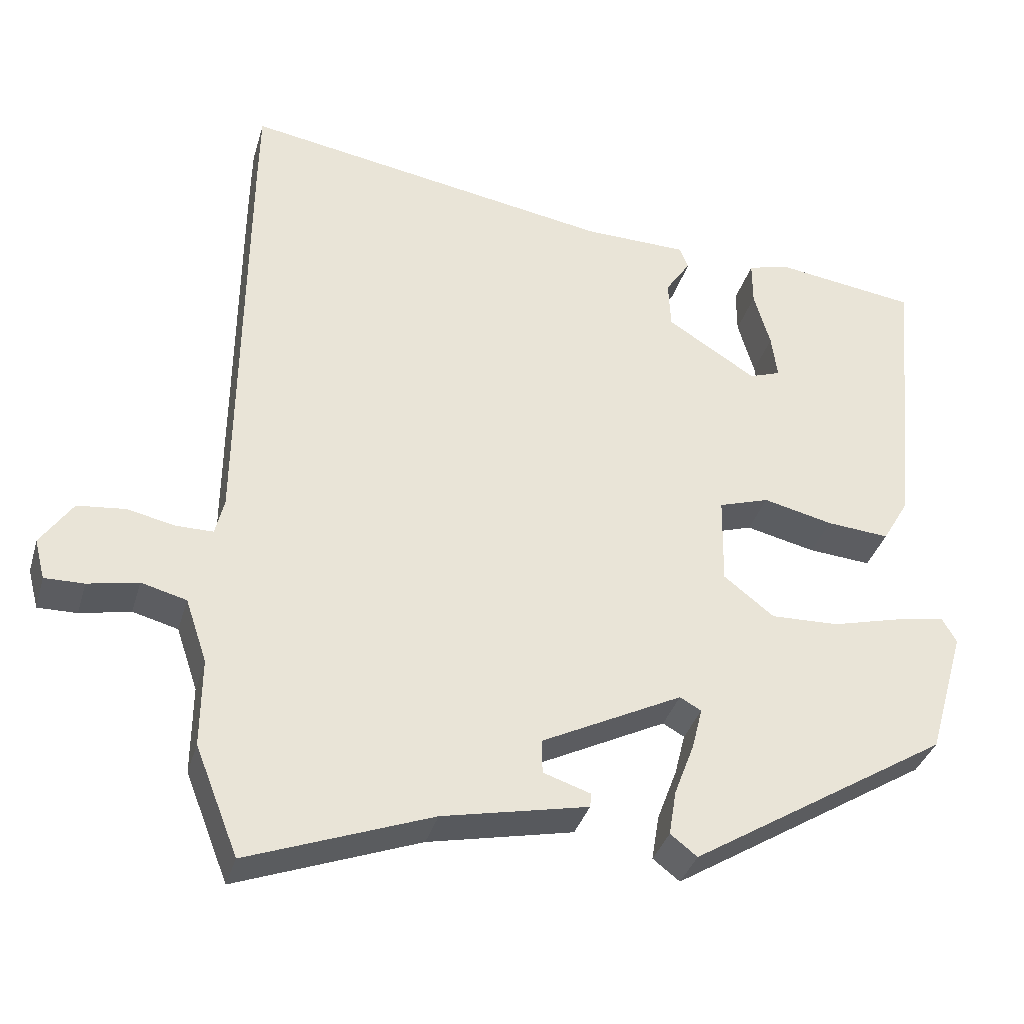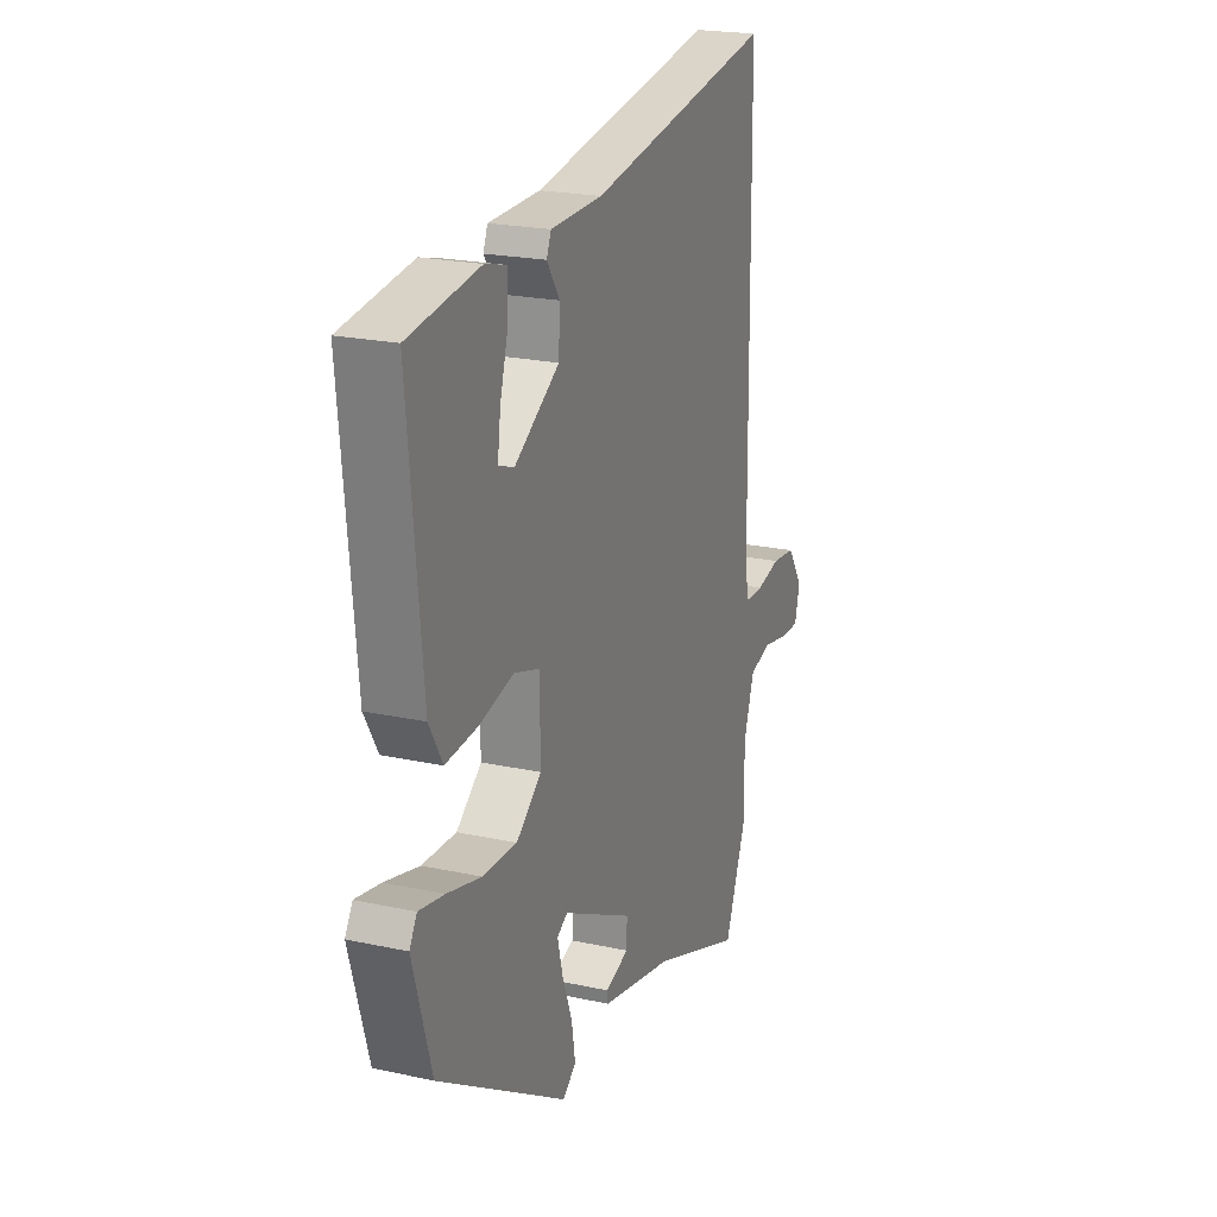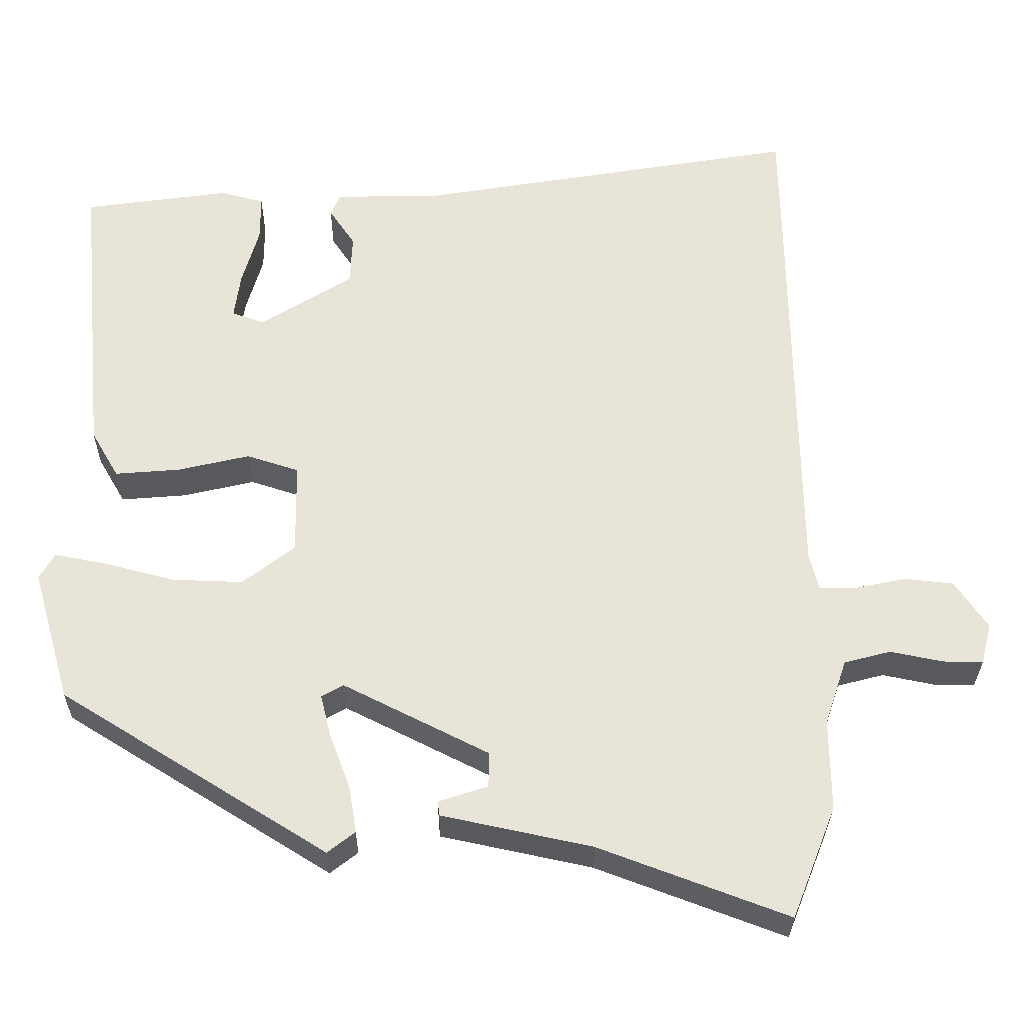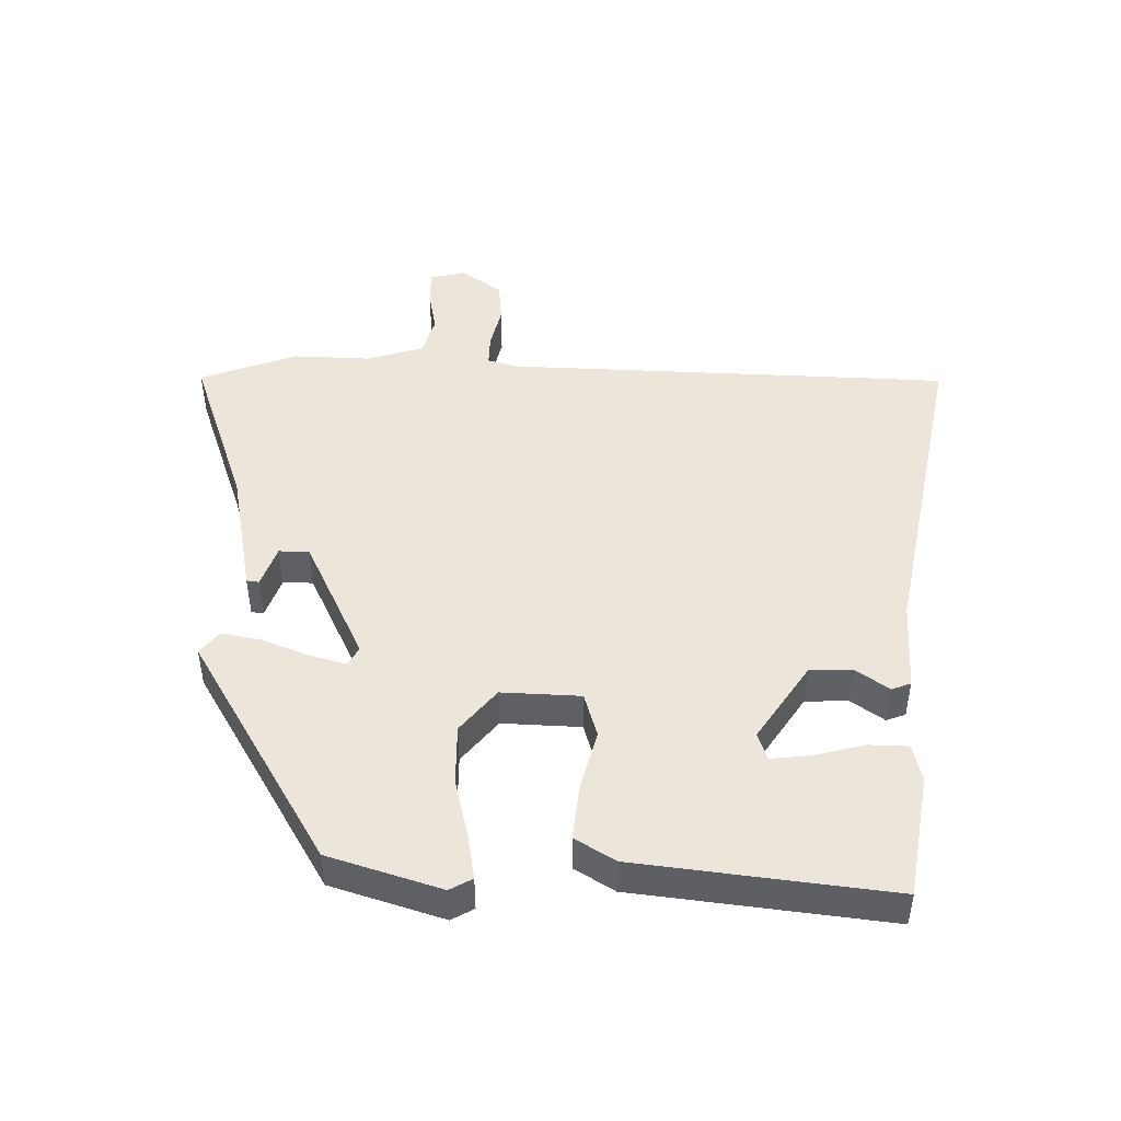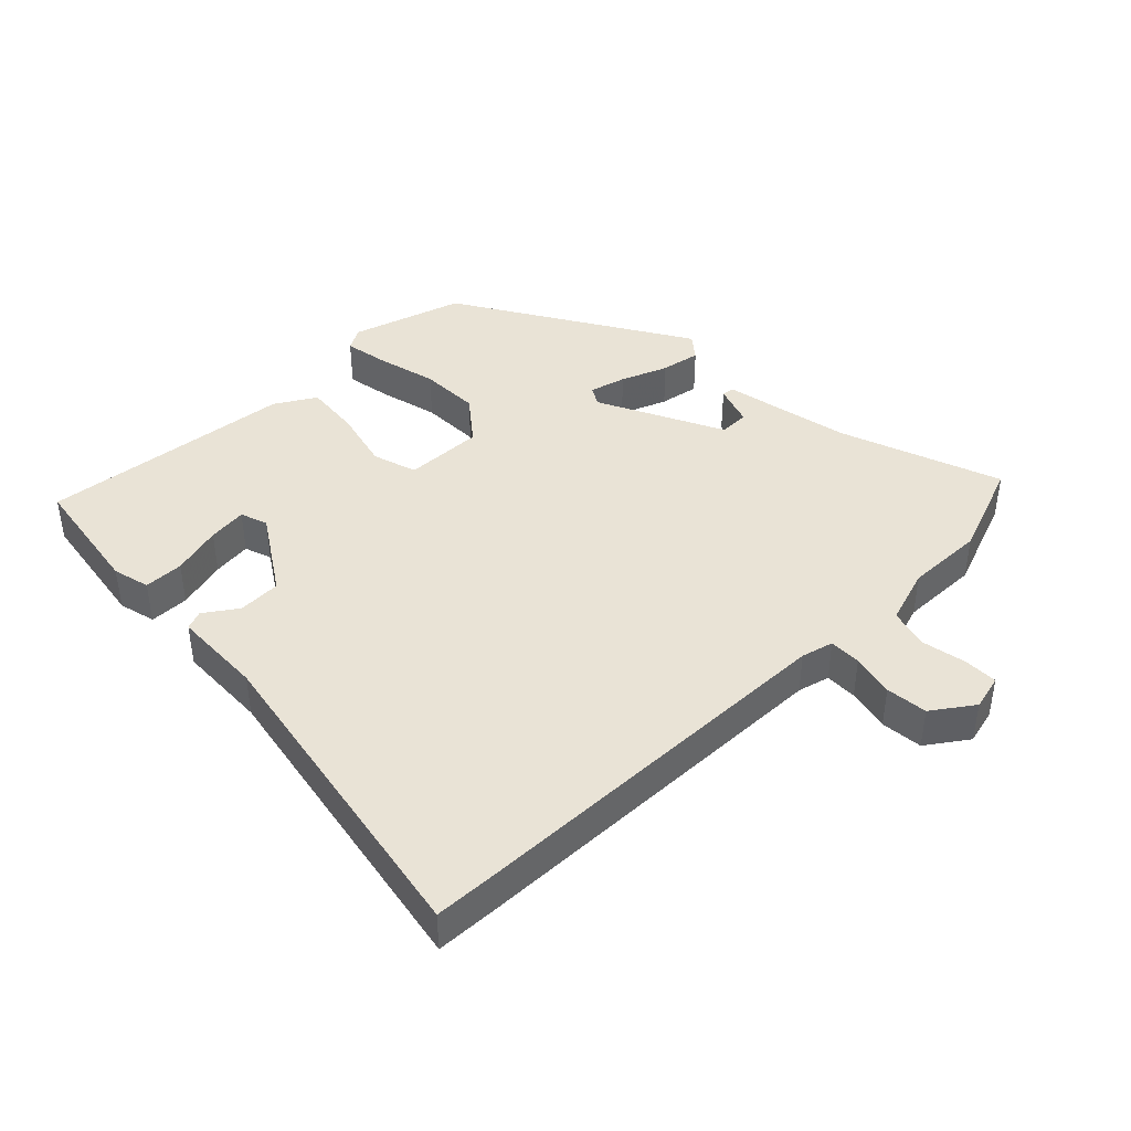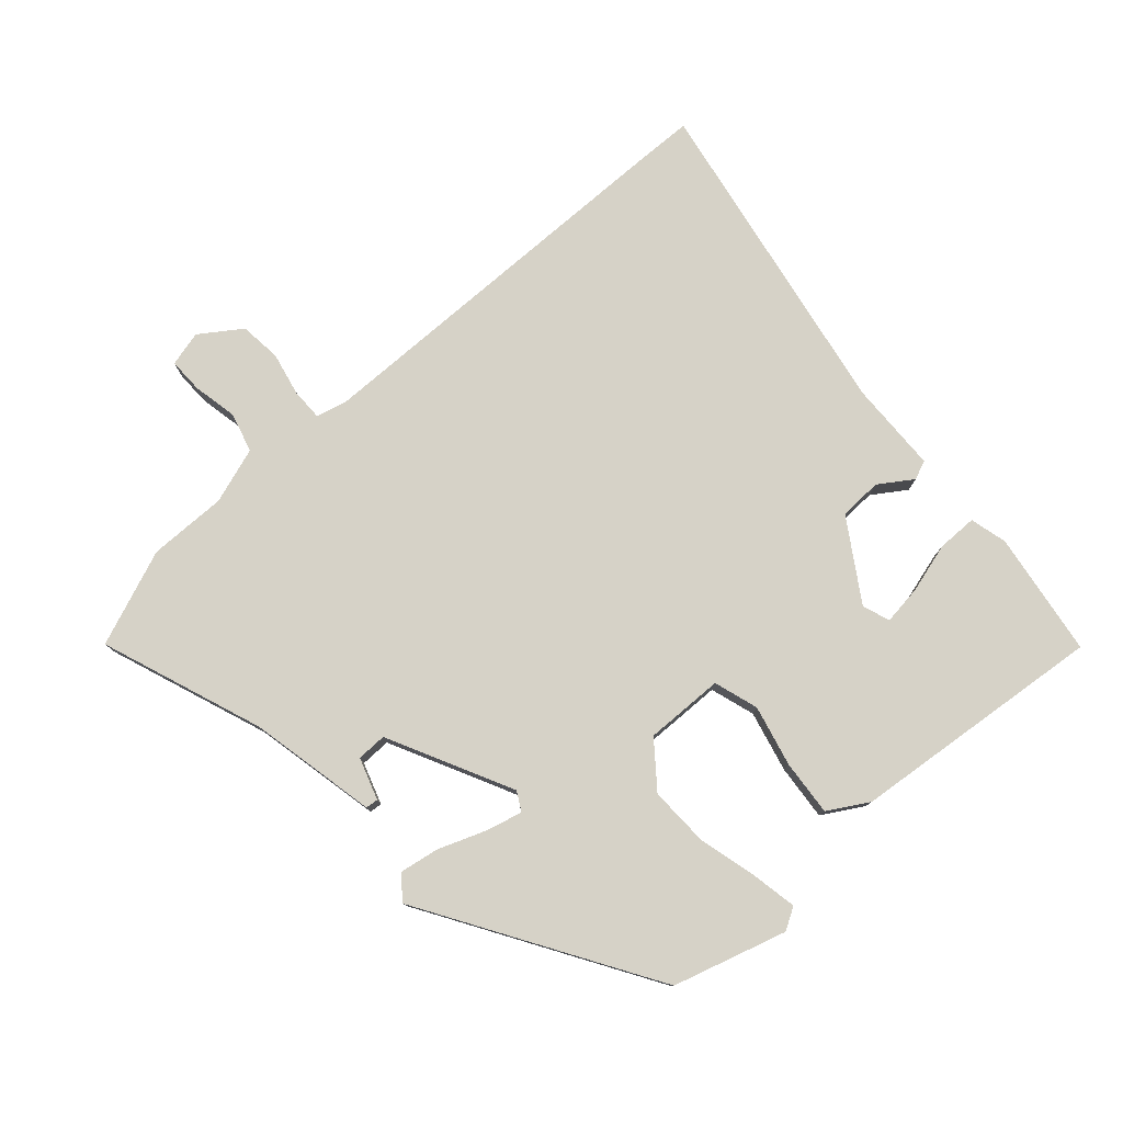
<metadata>
{"format":"obj","ext":"obj","renderer":"f3d","projection":"perspective","resolution":1024,"background":"white","views":[{"elev":-35.6,"azim":164.4,"up":"+Z"},{"elev":21.5,"azim":-68.9,"up":"+Z"},{"elev":-29.8,"azim":-0.5,"up":"+Z"},{"elev":46.9,"azim":-87.7,"up":"+Y"},{"elev":42.3,"azim":46.3,"up":"+Y"},{"elev":78.5,"azim":-131.4,"up":"+Y"}]}
</metadata>
<code>
v 0.516 0.07 -0.459
v 0.458 0.07 -0.606
v 0.211 0.07 -0.513
v 0.015 0.07 -0.471
v 0.013 0.07 -0.452
v 0.077 0.07 -0.431
v 0.078 0.07 -0.385
v -0.112 0.07 -0.289
v -0.141 0.07 -0.305
v -0.127 0.07 -0.361
v -0.1 0.07 -0.433
v -0.09 0.07 -0.494
v -0.126 0.07 -0.522
v -0.475 0.07 -0.304
v -0.525 0.07 -0.131
v -0.505 0.07 -0.097
v -0.437 0.07 -0.11
v -0.345 0.07 -0.134
v -0.253 0.07 -0.137
v -0.185 0.07 -0.084
v -0.187 0.07 0.037
v -0.255 0.07 0.059
v -0.349 0.07 0.037
v -0.434 0.07 0.03
v -0.47 0.07 0.092
v -0.507 0.07 0.482
v -0.316 0.07 0.509
v -0.259 0.07 0.494
v -0.259 0.07 0.433
v -0.281 0.07 0.356
v -0.289 0.07 0.296
v -0.247 0.07 0.281
v -0.126 0.07 0.357
v -0.123 0.07 0.423
v -0.157 0.07 0.474
v -0.145 0.07 0.503
v -0.005 0.07 0.506
v 0.498 0.07 0.591
v 0.5 0.07 0.495
v 0.506 0.07 -0.093
v 0.518 0.07 -0.142
v 0.567 0.07 -0.142
v 0.633 0.07 -0.128
v 0.697 0.07 -0.135
v 0.74 0.07 -0.198
v 0.726 0.07 -0.252
v 0.673 0.07 -0.251
v 0.605 0.07 -0.237
v 0.544 0.07 -0.253
v 0.515 0.07 -0.339
v 0.516 0 -0.459
v 0.458 0 -0.606
v 0.211 0 -0.513
v 0.015 0 -0.471
v 0.013 0 -0.452
v 0.077 0 -0.431
v 0.078 0 -0.385
v -0.112 0 -0.289
v -0.141 0 -0.305
v -0.127 0 -0.361
v -0.1 0 -0.433
v -0.09 0 -0.494
v -0.126 0 -0.522
v -0.475 0 -0.304
v -0.525 0 -0.131
v -0.505 0 -0.097
v -0.437 0 -0.11
v -0.345 0 -0.134
v -0.253 0 -0.137
v -0.185 0 -0.084
v -0.187 0 0.037
v -0.255 0 0.059
v -0.349 0 0.037
v -0.434 0 0.03
v -0.47 0 0.092
v -0.507 0 0.482
v -0.316 0 0.509
v -0.259 0 0.494
v -0.259 0 0.433
v -0.281 0 0.356
v -0.289 0 0.296
v -0.247 0 0.281
v -0.126 0 0.357
v -0.123 0 0.423
v -0.157 0 0.474
v -0.145 0 0.503
v -0.005 0 0.506
v 0.498 0 0.591
v 0.5 0 0.495
v 0.506 0 -0.093
v 0.518 0 -0.142
v 0.567 0 -0.142
v 0.633 0 -0.128
v 0.697 0 -0.135
v 0.74 0 -0.198
v 0.726 0 -0.252
v 0.673 0 -0.251
v 0.605 0 -0.237
v 0.544 0 -0.253
v 0.515 0 -0.339
f 45 46 47 48
f 45 48 49
f 42 43 44 45
f 41 42 45 49
f 40 41 49 50
f 37 38 39 40
f 34 35 36 37
f 33 34 37 40
f 32 33 40 50
f 27 28 29 30
f 27 30 31
f 26 27 31
f 25 26 31
f 22 23 24 25
f 22 25 31 32
f 15 16 17 18
f 15 18 19
f 14 15 19
f 13 14 19
f 10 11 12 13
f 9 10 13 19
f 8 9 19 20
f 3 4 5 6
f 3 6 7
f 2 3 7
f 1 2 7
f 21 22 32
f 21 32 50 1
f 8 20 21
f 1 7 8 21
f 98 97 96 95
f 99 98 95
f 95 94 93 92
f 99 95 92 91
f 100 99 91 90
f 90 89 88 87
f 87 86 85 84
f 90 87 84 83
f 100 90 83 82
f 80 79 78 77
f 81 80 77
f 81 77 76
f 81 76 75
f 75 74 73 72
f 82 81 75 72
f 68 67 66 65
f 69 68 65
f 69 65 64
f 69 64 63
f 63 62 61 60
f 69 63 60 59
f 70 69 59 58
f 56 55 54 53
f 57 56 53
f 57 53 52
f 57 52 51
f 82 72 71
f 51 100 82 71
f 71 70 58
f 71 58 57 51
f 1 51 52 2
f 2 52 53 3
f 3 53 54 4
f 4 54 55 5
f 5 55 56 6
f 6 56 57 7
f 7 57 58 8
f 8 58 59 9
f 9 59 60 10
f 10 60 61 11
f 11 61 62 12
f 12 62 63 13
f 13 63 64 14
f 14 64 65 15
f 15 65 66 16
f 16 66 67 17
f 17 67 68 18
f 18 68 69 19
f 19 69 70 20
f 20 70 71 21
f 21 71 72 22
f 22 72 73 23
f 23 73 74 24
f 24 74 75 25
f 25 75 76 26
f 26 76 77 27
f 27 77 78 28
f 28 78 79 29
f 29 79 80 30
f 30 80 81 31
f 31 81 82 32
f 32 82 83 33
f 33 83 84 34
f 34 84 85 35
f 35 85 86 36
f 36 86 87 37
f 37 87 88 38
f 38 88 89 39
f 39 89 90 40
f 40 90 91 41
f 41 91 92 42
f 42 92 93 43
f 43 93 94 44
f 44 94 95 45
f 45 95 96 46
f 46 96 97 47
f 47 97 98 48
f 48 98 99 49
f 49 99 100 50
f 50 100 51 1

</code>
